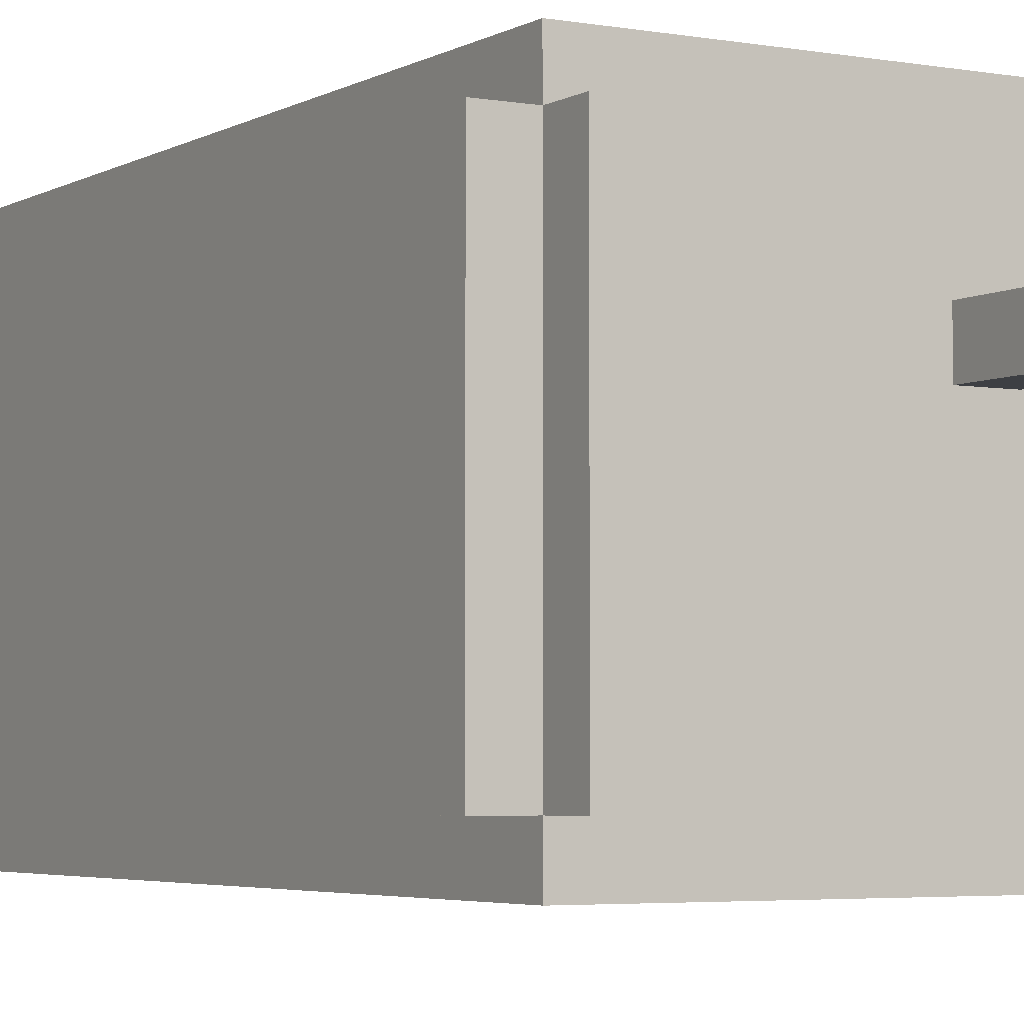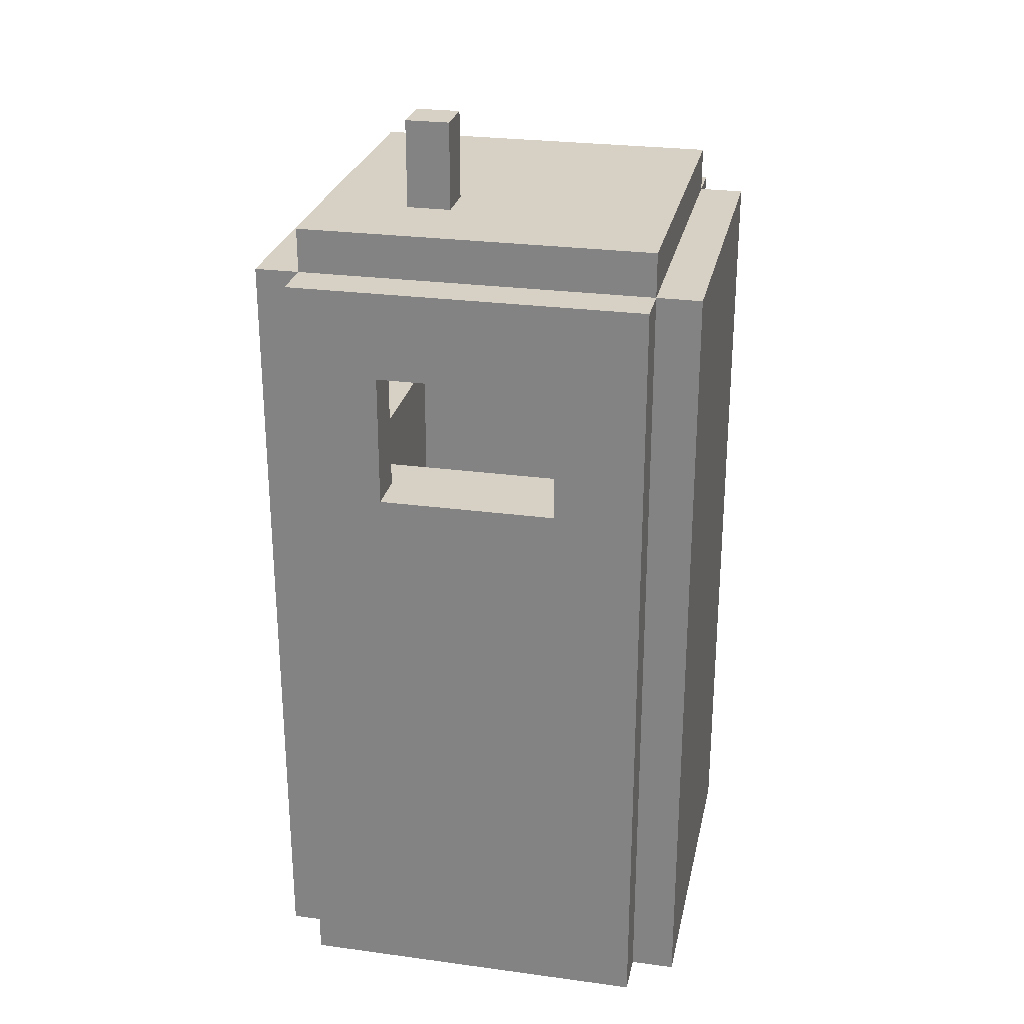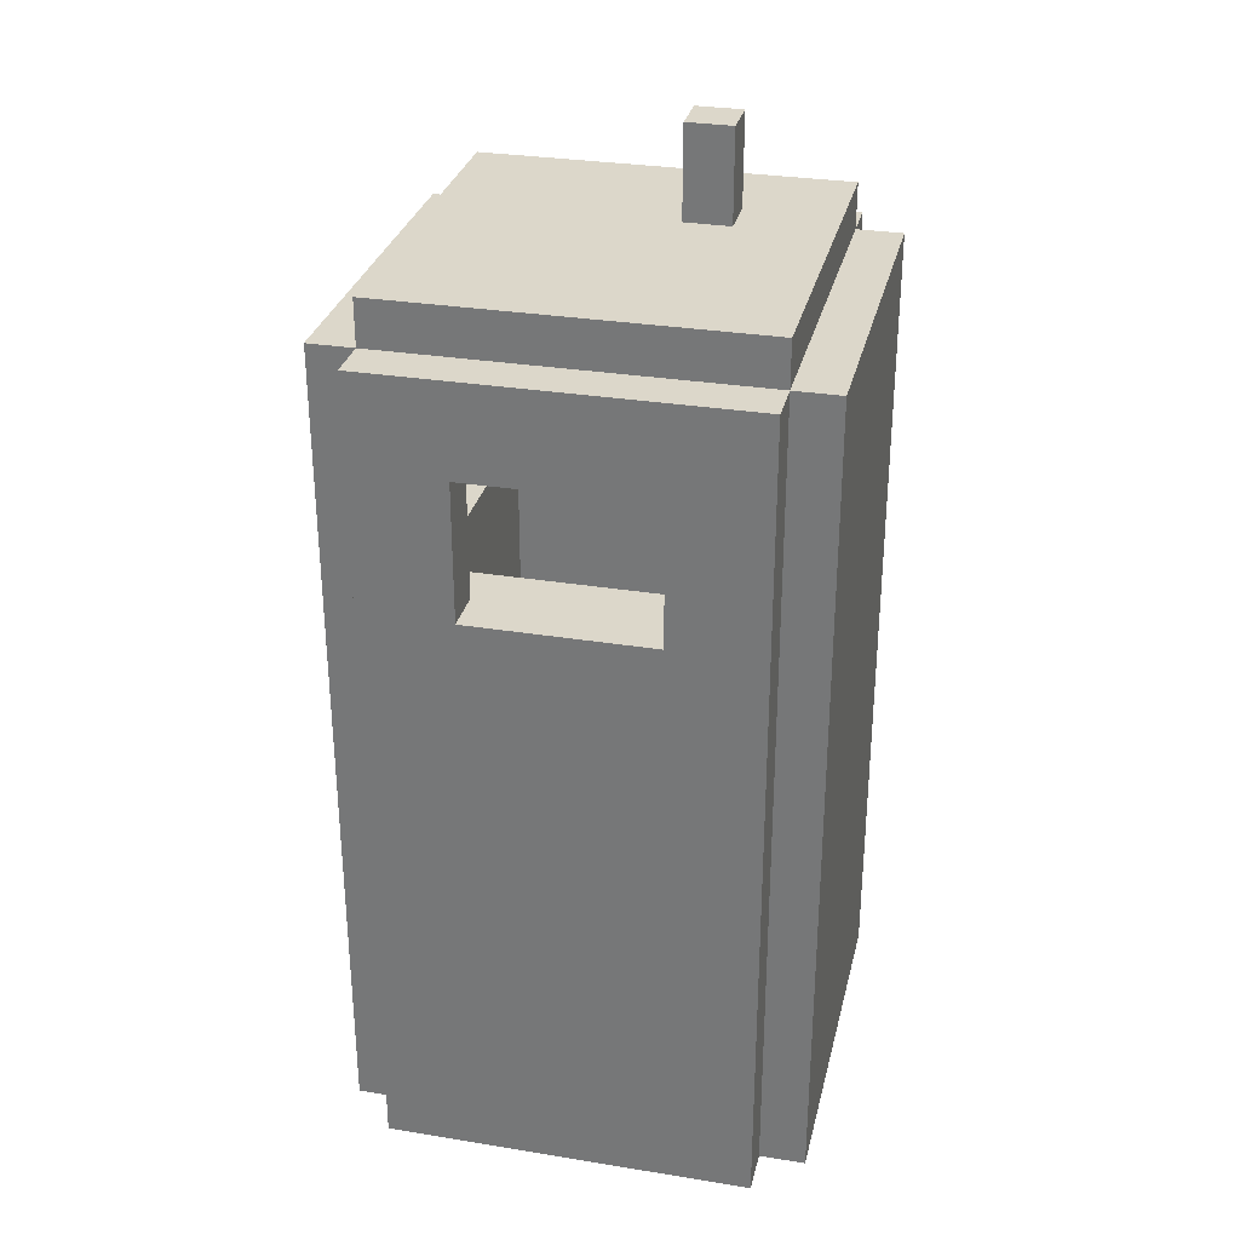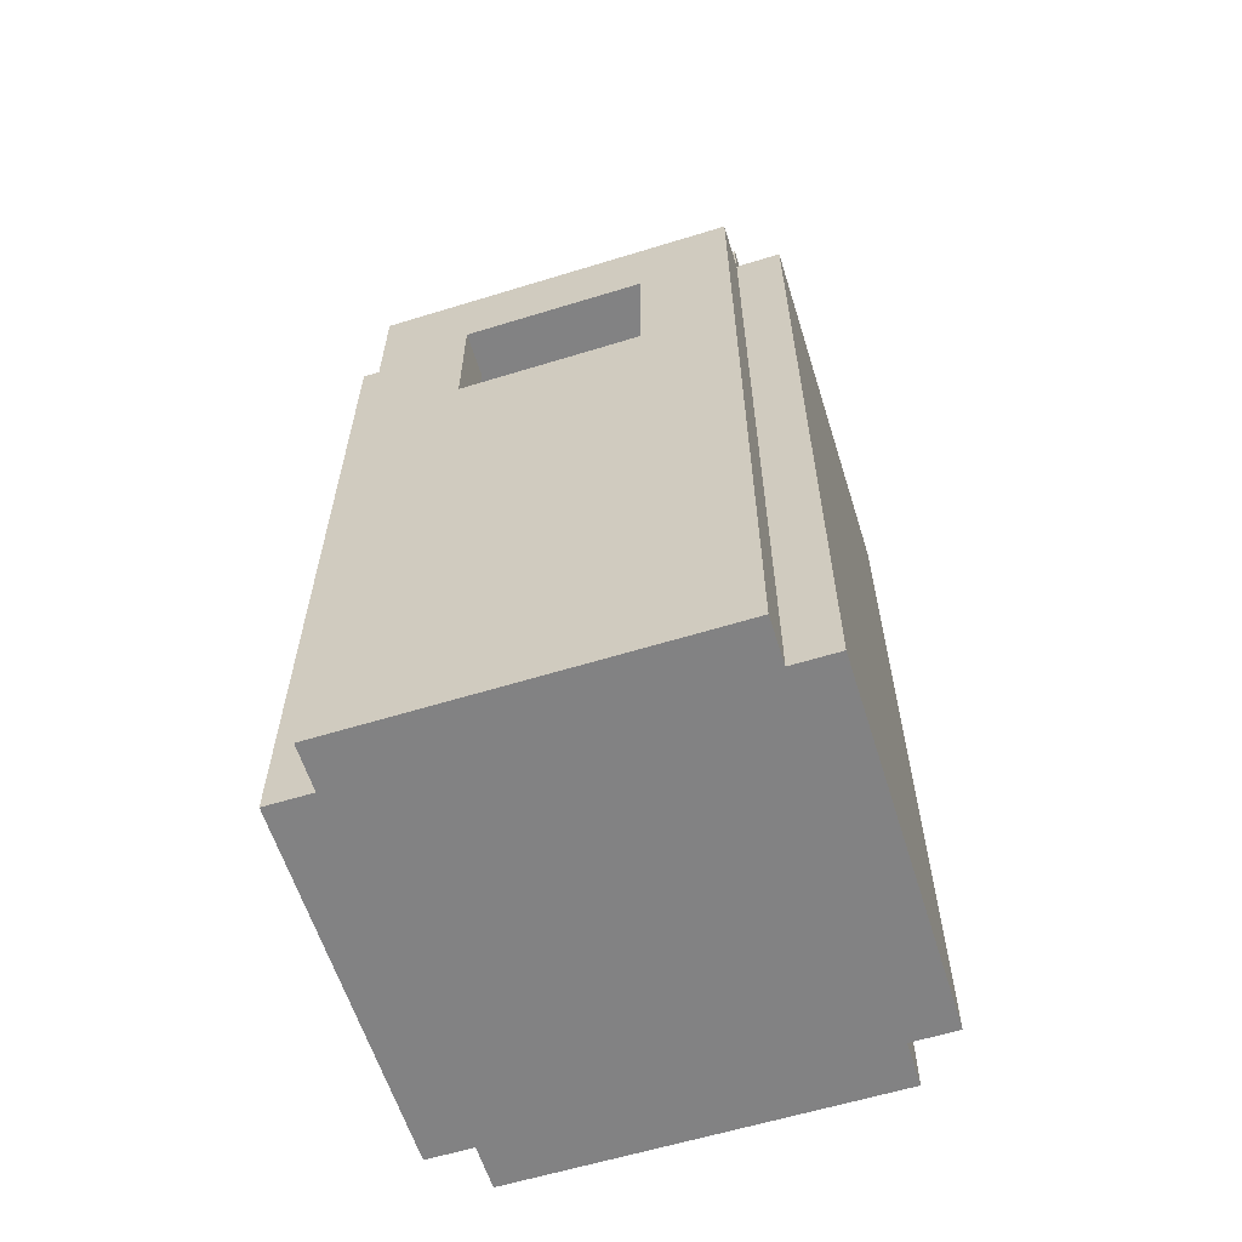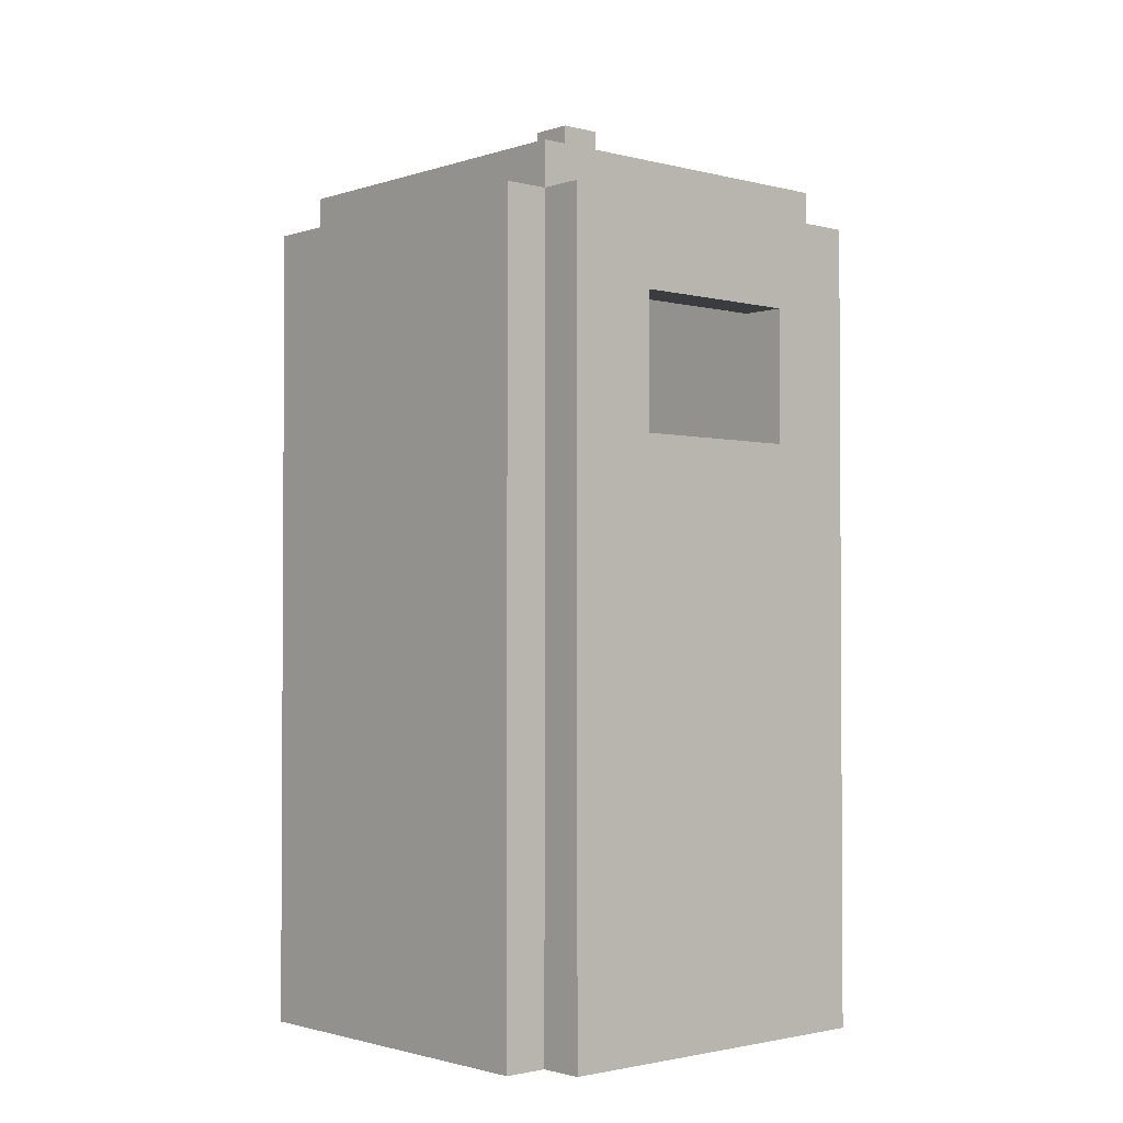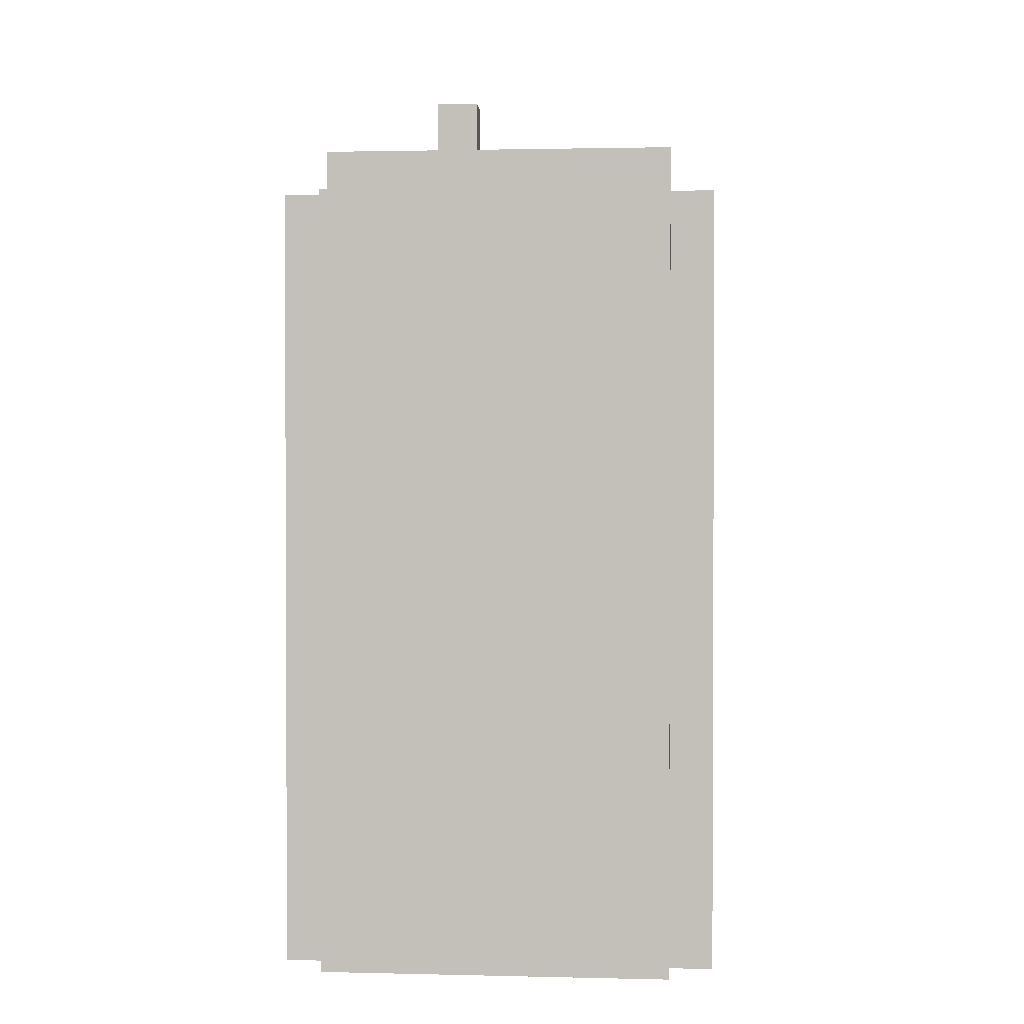
<metadata>
{"format":"obj","ext":"obj","renderer":"f3d","projection":"perspective","resolution":1024,"background":"white","views":[{"elev":-4.1,"azim":149.6,"up":"+Z"},{"elev":26.6,"azim":11.9,"up":"+Y"},{"elev":30.5,"azim":-166.8,"up":"+Y"},{"elev":-60.9,"azim":-162.6,"up":"+Y"},{"elev":-2.0,"azim":138.5,"up":"+Y"},{"elev":1.4,"azim":94.8,"up":"+Y"}]}
</metadata>
<code>
v  -0.5 0.2 0.4
v  -0.5 0 -0.4
v  -0.5 0 0.4
v  -0.5 0.2 -0.4
v  -0.5 1.8 0.4
v  -0.5 1.8 -0.4
v  -0.4 0.2 0.5
v  -0.4 0 0.4
v  -0.4 0 0.5
v  -0.4 0.2 0.4
v  -0.4 0.2 -0.4
v  -0.4 0 -0.5
v  -0.4 0 -0.4
v  -0.4 0.2 -0.5
v  -0.4 1.8 0.5
v  -0.4 1.8 0.4
v  -0.4 1.8 -0.4
v  -0.4 1.8 -0.5
v  -0.4 1.9 0.4
v  -0.4 1.9 -0.4
v  -0.3 0.2 -0.4
v  -0.3 0.1 -0.4
v  -0.3 0.1 -0.3
v  -0.3 0.5 -0.3
v  -0.3 0.5 -0.4
v  -0.2 2 0.2
v  -0.2 1.9 0.1
v  -0.2 1.9 0.2
v  -0.2 2 0.1
v  -0.2 2.1 0.2
v  -0.2 2.1 0.1
v  0.2 1.6 0.5
v  0.2 1.3 0.4
v  0.2 1.3 0.5
v  0.2 1.6 0.4
v  0.2 1.6 -0.4
v  0.2 1.3 -0.5
v  0.2 1.3 -0.4
v  0.2 1.6 -0.5
v  0.3 1.3 0.3
v  0.3 0.1 -0.3
v  0.3 0.1 0.3
v  0.3 1.3 -0.3
v  0.4 1.8 0.4
v  0.4 1.3 -0.4
v  0.4 1.3 0.4
v  0.4 1.8 -0.4
v  -0.4 0.1 -0.3
v  -0.4 0.1 -0.4
v  -0.4 0.2 -0.3
v  -0.4 0.5 -0.3
v  -0.4 0.5 -0.4
v  -0.4 1.3 0.4
v  -0.4 1.3 -0.4
v  -0.3 0.1 0.3
v  -0.3 1.3 0.3
v  -0.3 1.3 -0.3
v  -0.2 1.3 0.5
v  -0.2 1.3 0.4
v  -0.2 1.6 0.5
v  -0.2 1.6 0.4
v  -0.2 1.3 -0.4
v  -0.2 1.3 -0.5
v  -0.2 1.6 -0.4
v  -0.2 1.6 -0.5
v  -0.1 1.9 0.2
v  -0.1 1.9 0.1
v  -0.1 2 0.2
v  -0.1 2 0.1
v  -0.1 2.1 0.2
v  -0.1 2.1 0.1
v  0.4 0 0.5
v  0.4 0 0.4
v  0.4 0.2 0.5
v  0.4 0.2 0.4
v  0.4 0 -0.4
v  0.4 0 -0.5
v  0.4 0.2 -0.4
v  0.4 0.2 -0.5
v  0.4 1.8 0.5
v  0.4 1.8 -0.5
v  0.4 1.9 0.4
v  0.4 1.9 -0.4
v  0.5 0 0.4
v  0.5 0 -0.4
v  0.5 0.2 0.4
v  0.5 0.2 -0.4
v  0.5 1.8 0.4
v  0.5 1.8 -0.4
v  -0.3 1.2 0.5
v  -0.3 1.6 0.5
v  0.3 1.2 0.5
v  0.3 1.6 0.5
v  -0.3 1.3 -0.4
v  -0.3 1.6 -0.4
v  0.3 1.3 -0.4
v  0.3 1.6 -0.4
v  -0.3 1.3 0.4
v  -0.3 1.6 0.4
v  0.3 1.3 0.4
v  0.3 1.6 0.4
v  -0.3 1.2 -0.5
v  -0.3 1.6 -0.5
v  0.3 1.2 -0.5
v  0.3 1.6 -0.5
v  -0.3 1.8 0.3
v  -0.2 1.8 0.3
v  -0.1 1.8 0.3
v  0 1.8 0.3
v  0.1 1.8 0.3
v  0.2 1.8 0.3
v  0.3 1.8 0.3
v  -0.3 1.8 0.2
v  -0.2 1.8 0.2
v  -0.1 1.8 0.2
v  0 1.8 0.2
v  0.1 1.8 0.2
v  0.2 1.8 0.2
v  0.3 1.8 0.2
v  -0.3 1.8 0.1
v  -0.2 1.8 0.1
v  -0.1 1.8 0.1
v  0 1.8 0.1
v  0.1 1.8 0.1
v  0.2 1.8 0.1
v  0.3 1.8 0.1
v  -0.3 1.8 -0
v  -0.2 1.8 -0
v  -0.1 1.8 -0
v  0 1.8 -0
v  0.1 1.8 -0
v  0.2 1.8 -0
v  0.3 1.8 -0
v  -0.3 1.8 -0.1
v  -0.2 1.8 -0.1
v  -0.1 1.8 -0.1
v  0 1.8 -0.1
v  0.1 1.8 -0.1
v  0.2 1.8 -0.1
v  0.3 1.8 -0.1
v  -0.3 1.8 -0.2
v  -0.2 1.8 -0.2
v  -0.1 1.8 -0.2
v  0 1.8 -0.2
v  0.1 1.8 -0.2
v  0.2 1.8 -0.2
v  0.3 1.8 -0.2
v  -0.3 1.8 -0.3
v  -0.2 1.8 -0.3
v  -0.1 1.8 -0.3
v  0 1.8 -0.3
v  0.1 1.8 -0.3
v  0.2 1.8 -0.3
v  0.3 1.8 -0.3
v  -0.3 1.9 0.3
v  -0.2 1.9 0.3
v  -0.1 1.9 0.3
v  0 1.9 0.3
v  0.1 1.9 0.3
v  0.2 1.9 0.3
v  0.3 1.9 0.3
v  -0.3 1.9 0.2
v  0 1.9 0.2
v  0.1 1.9 0.2
v  0.2 1.9 0.2
v  0.3 1.9 0.2
v  -0.3 1.9 0.1
v  0 1.9 0.1
v  0.1 1.9 0.1
v  0.2 1.9 0.1
v  0.3 1.9 0.1
v  -0.3 1.9 -0
v  -0.2 1.9 -0
v  -0.1 1.9 -0
v  0 1.9 -0
v  0.1 1.9 -0
v  0.2 1.9 -0
v  0.3 1.9 -0
v  -0.3 1.9 -0.1
v  -0.2 1.9 -0.1
v  -0.1 1.9 -0.1
v  0 1.9 -0.1
v  0.1 1.9 -0.1
v  0.2 1.9 -0.1
v  0.3 1.9 -0.1
v  -0.3 1.9 -0.2
v  -0.2 1.9 -0.2
v  -0.1 1.9 -0.2
v  0 1.9 -0.2
v  0.1 1.9 -0.2
v  0.2 1.9 -0.2
v  0.3 1.9 -0.2
v  -0.3 1.9 -0.3
v  -0.2 1.9 -0.3
v  -0.1 1.9 -0.3
v  0 1.9 -0.3
v  0.1 1.9 -0.3
v  0.2 1.9 -0.3
v  0.3 1.9 -0.3
o Poubelle_plastique_cendrier
g Poubelle_plastique_cendrier
f 1 2 3
f 4 2 1
f 5 4 1
f 6 4 5
f 7 8 9
f 10 8 7
f 11 12 13
f 14 12 11
f 15 10 7
f 16 10 15
f 17 14 11
f 18 14 17
f 19 17 16
f 20 17 19
f 21 22 23
f 24 21 23
f 25 21 24
f 26 27 28
f 29 27 26
f 30 29 26
f 31 29 30
f 32 33 34
f 35 33 32
f 36 37 38
f 39 37 36
f 40 41 42
f 43 41 40
f 44 45 46
f 47 45 44
f 48 49 50
f 50 49 11
f 50 11 51
f 51 11 52
f 53 54 16
f 16 54 17
f 55 23 56
f 56 23 57
f 58 59 60
f 60 59 61
f 62 63 64
f 64 63 65
f 66 67 68
f 68 67 69
f 68 69 70
f 70 69 71
f 72 73 74
f 74 73 75
f 76 77 78
f 78 77 79
f 74 75 80
f 80 75 44
f 78 79 47
f 47 79 81
f 44 47 82
f 82 47 83
f 84 85 86
f 86 85 87
f 86 87 88
f 88 87 89
f 90 15 7
f 91 15 90
f 58 91 90
f 60 15 91
f 60 91 58
f 34 58 90
f 32 15 60
f 92 90 7
f 92 32 34
f 92 34 90
f 93 15 32
f 93 32 92
f 72 7 9
f 74 92 7
f 74 7 72
f 74 93 92
f 80 15 93
f 80 93 74
f 8 1 3
f 10 5 1
f 10 1 8
f 16 5 10
f 44 19 16
f 82 19 44
f 84 75 73
f 86 44 75
f 86 75 84
f 88 44 86
f 66 26 28
f 68 30 26
f 68 26 66
f 70 30 68
f 41 57 23
f 43 57 41
f 22 11 49
f 21 52 11
f 21 11 22
f 25 52 21
f 94 17 54
f 95 17 94
f 62 95 94
f 64 17 95
f 64 95 62
f 36 17 64
f 96 36 38
f 97 17 36
f 97 36 96
f 45 97 96
f 47 17 97
f 47 97 45
f 53 16 98
f 98 16 99
f 98 99 59
f 99 16 61
f 59 99 61
f 61 16 35
f 33 35 100
f 35 16 101
f 100 35 101
f 100 101 46
f 101 16 44
f 46 101 44
f 55 56 42
f 42 56 40
f 27 29 67
f 29 31 69
f 67 29 69
f 69 31 71
f 48 50 23
f 50 51 23
f 23 51 24
f 2 4 13
f 4 6 11
f 13 4 11
f 11 6 17
f 17 20 47
f 47 20 83
f 76 78 85
f 78 47 87
f 85 78 87
f 87 47 89
f 14 18 102
f 102 18 103
f 102 103 63
f 103 18 65
f 63 103 65
f 102 63 37
f 65 18 39
f 14 102 104
f 37 39 104
f 102 37 104
f 39 18 105
f 104 39 105
f 12 14 77
f 14 104 79
f 77 14 79
f 104 105 79
f 105 18 81
f 79 105 81
f 8 72 9
f 73 72 8
f 2 8 3
f 13 73 8
f 13 8 2
f 76 84 73
f 76 73 13
f 85 84 76
f 12 76 13
f 77 76 12
f 52 24 51
f 25 24 52
f 61 32 60
f 35 32 61
f 65 36 64
f 39 36 65
f 106 44 16
f 107 44 106
f 108 44 107
f 109 44 108
f 110 44 109
f 111 44 110
f 112 44 111
f 113 106 16
f 113 107 106
f 114 108 107
f 114 107 113
f 115 109 108
f 115 108 114
f 116 110 109
f 116 109 115
f 117 111 110
f 117 110 116
f 118 112 111
f 118 111 117
f 119 44 112
f 119 112 118
f 120 113 16
f 120 114 113
f 121 115 114
f 121 114 120
f 122 116 115
f 122 115 121
f 123 117 116
f 123 116 122
f 124 118 117
f 124 117 123
f 125 119 118
f 125 118 124
f 126 44 119
f 126 119 125
f 127 120 16
f 127 121 120
f 128 122 121
f 128 121 127
f 129 123 122
f 129 122 128
f 130 124 123
f 130 123 129
f 131 125 124
f 131 124 130
f 132 126 125
f 132 125 131
f 133 44 126
f 133 126 132
f 134 128 127
f 134 127 16
f 135 129 128
f 135 128 134
f 136 130 129
f 136 129 135
f 137 131 130
f 137 130 136
f 138 132 131
f 138 131 137
f 139 133 132
f 139 132 138
f 140 44 133
f 140 133 139
f 141 135 134
f 141 134 16
f 142 137 136
f 142 135 141
f 142 136 135
f 143 137 142
f 144 138 137
f 144 137 143
f 145 139 138
f 145 138 144
f 146 140 139
f 146 139 145
f 147 44 140
f 147 140 146
f 148 141 16
f 148 142 141
f 149 143 142
f 149 142 148
f 150 144 143
f 150 143 149
f 151 145 144
f 151 144 150
f 152 146 145
f 152 145 151
f 153 147 146
f 153 146 152
f 154 44 147
f 154 147 153
f 17 149 148
f 17 148 16
f 17 154 153
f 17 152 151
f 17 153 152
f 17 150 149
f 17 151 150
f 47 44 154
f 47 154 17
f 55 42 23
f 23 42 41
f 48 23 49
f 49 23 22
f 58 34 59
f 59 34 33
f 53 98 56
f 100 46 56
f 33 100 56
f 59 33 56
f 98 59 56
f 56 46 40
f 53 56 57
f 40 46 43
f 53 57 54
f 57 43 54
f 54 43 94
f 94 43 62
f 62 43 38
f 43 46 96
f 38 43 96
f 96 46 45
f 62 38 63
f 63 38 37
f 15 80 16
f 16 80 44
f 5 16 6
f 6 16 17
f 44 88 47
f 47 88 89
f 17 47 18
f 18 47 81
f 19 82 155
f 155 82 156
f 156 82 157
f 157 82 158
f 158 82 159
f 159 82 160
f 160 82 161
f 19 155 162
f 155 156 162
f 156 157 28
f 162 156 28
f 157 158 66
f 28 157 66
f 158 159 163
f 66 158 163
f 159 160 164
f 163 159 164
f 160 161 165
f 164 160 165
f 161 82 166
f 165 161 166
f 19 162 167
f 162 28 167
f 167 28 27
f 66 163 67
f 163 164 168
f 67 163 168
f 164 165 169
f 168 164 169
f 165 166 170
f 169 165 170
f 166 82 171
f 170 166 171
f 167 27 172
f 19 167 172
f 27 67 173
f 172 27 173
f 67 168 174
f 173 67 174
f 168 169 175
f 174 168 175
f 169 170 176
f 175 169 176
f 170 171 177
f 176 170 177
f 171 82 178
f 177 171 178
f 172 173 179
f 19 172 179
f 173 174 180
f 179 173 180
f 174 175 181
f 180 174 181
f 175 176 182
f 181 175 182
f 176 177 183
f 182 176 183
f 177 178 184
f 183 177 184
f 178 82 185
f 184 178 185
f 179 180 186
f 19 179 186
f 181 182 187
f 186 180 187
f 180 181 187
f 187 182 188
f 182 183 189
f 188 182 189
f 183 184 190
f 189 183 190
f 184 185 191
f 190 184 191
f 185 82 192
f 191 185 192
f 19 186 193
f 186 187 193
f 187 188 194
f 193 187 194
f 188 189 195
f 194 188 195
f 189 190 196
f 195 189 196
f 190 191 197
f 196 190 197
f 191 192 198
f 197 191 198
f 192 82 199
f 198 192 199
f 193 194 20
f 19 193 20
f 198 199 20
f 196 197 20
f 195 196 20
f 197 198 20
f 194 195 20
f 199 82 83
f 20 199 83
f 30 70 31
f 31 70 71

</code>
